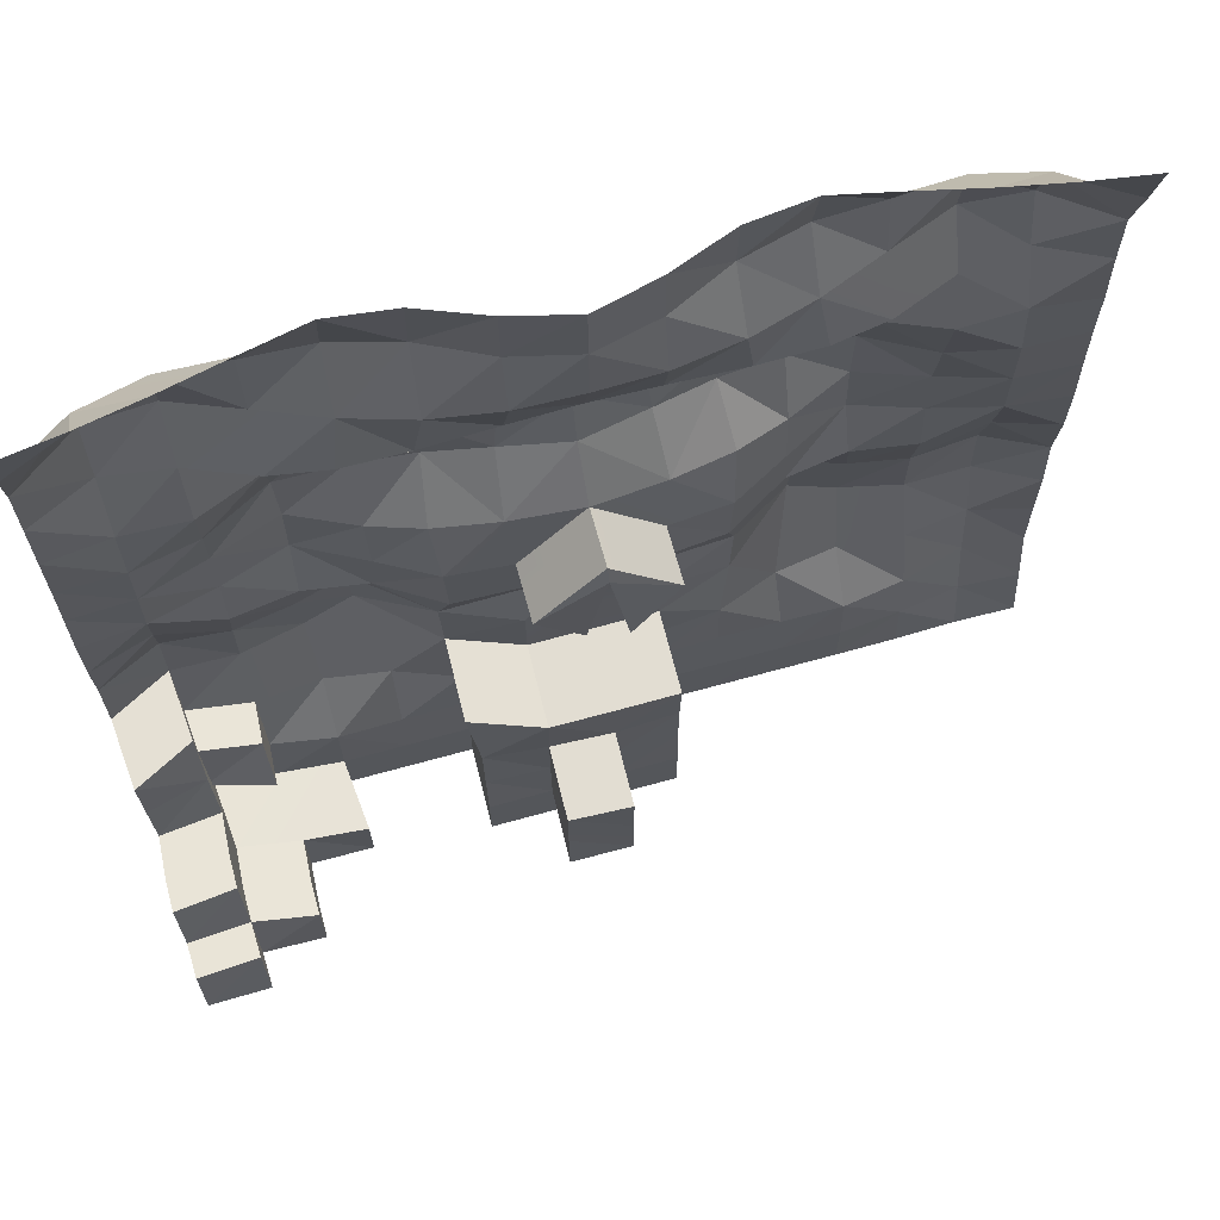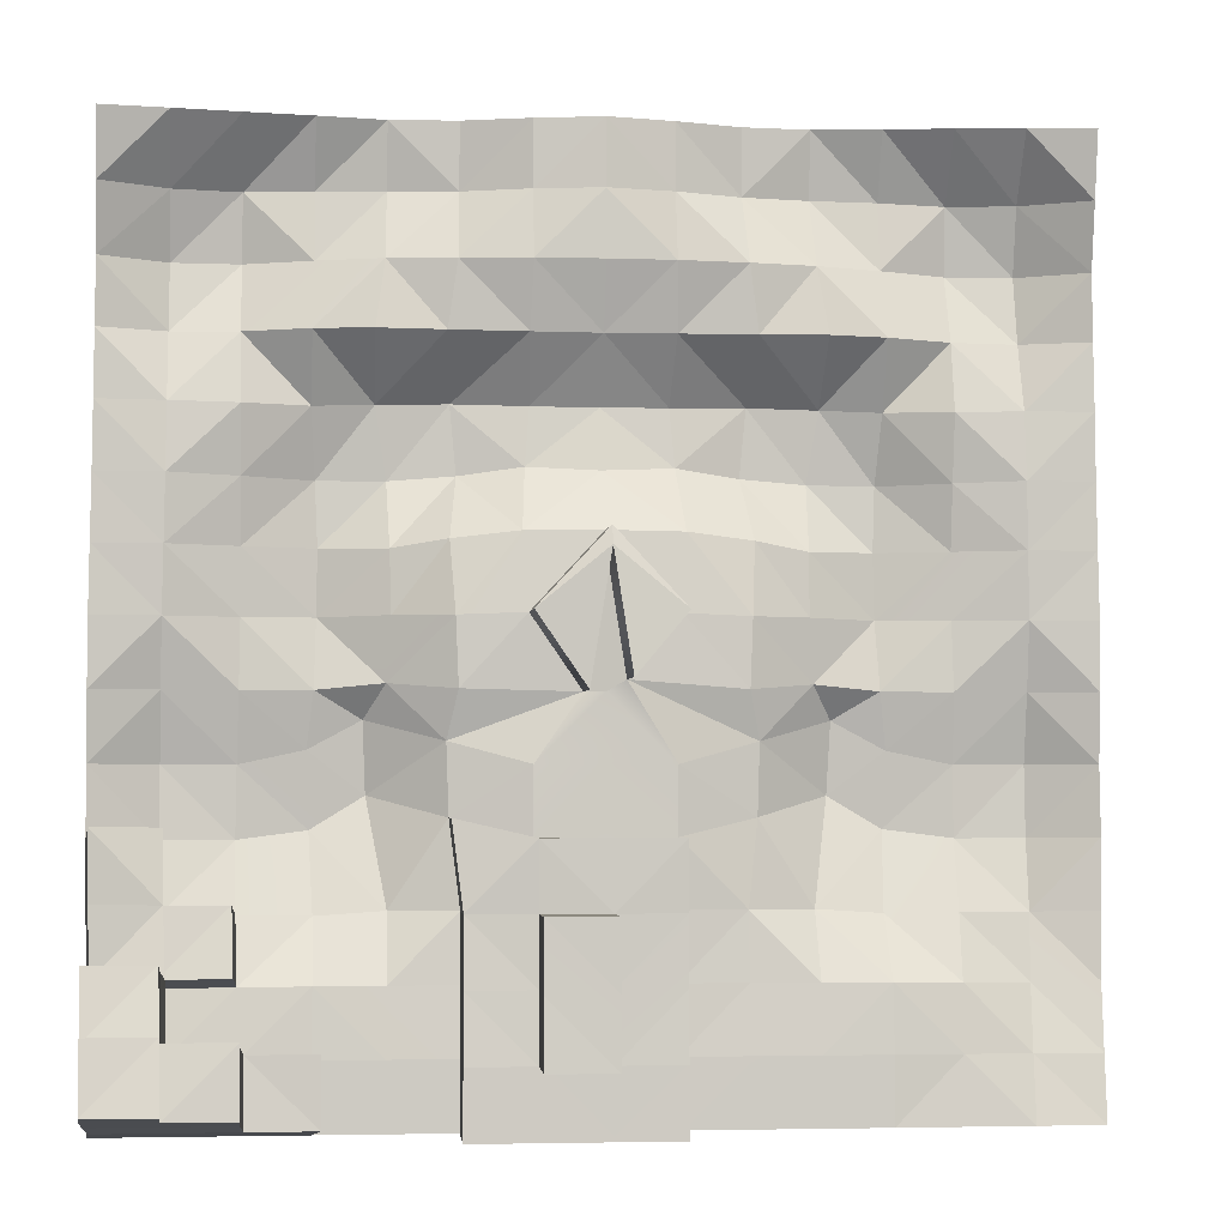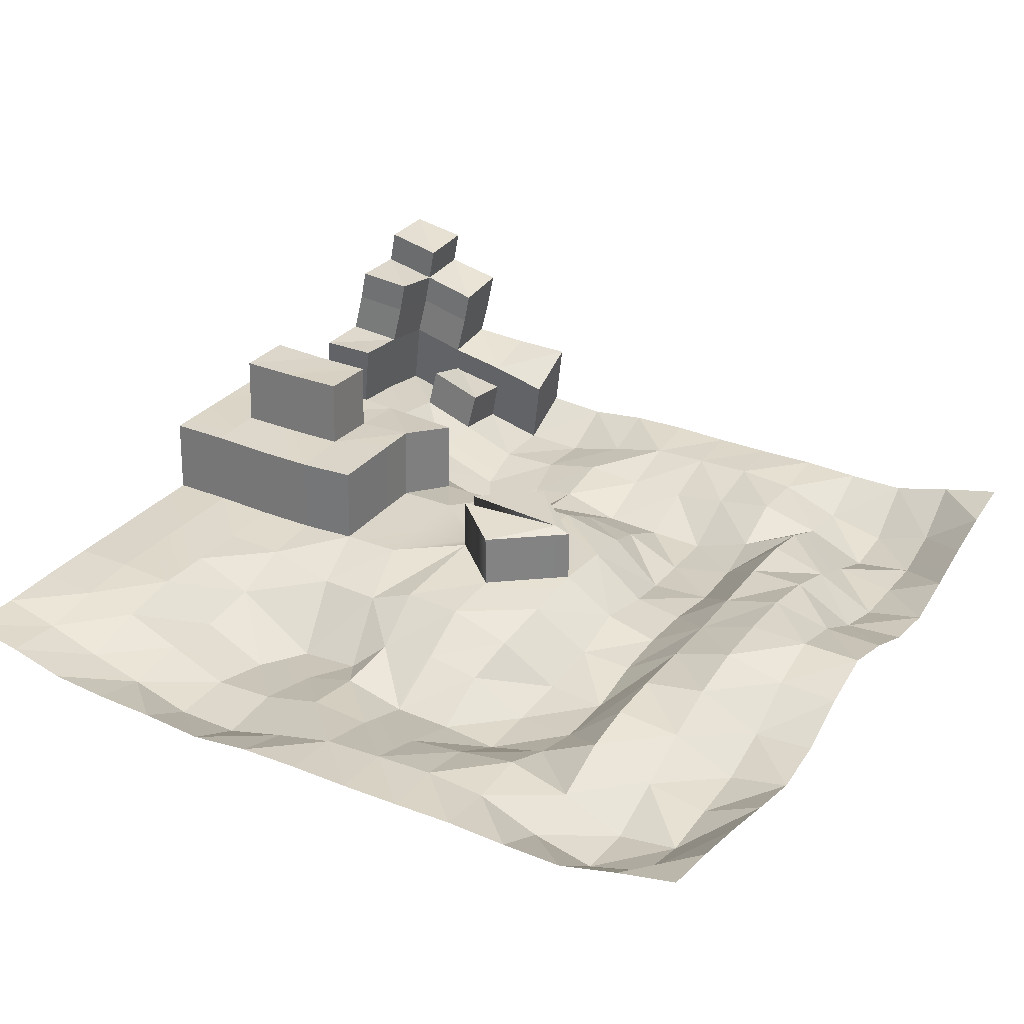
<metadata>
{"format":"obj","ext":"obj","renderer":"f3d","projection":"perspective","resolution":1024,"background":"white","views":[{"elev":68.9,"azim":164.6,"up":"+Z"},{"elev":-3.2,"azim":173.9,"up":"+Z"},{"elev":29.4,"azim":-59.4,"up":"+Y"}]}
</metadata>
<code>
o Plane
v -1 0.1413 -1.01
v -0.8598 0.1063 -0.8708
v -1.002 0.1154 -0.8699
v -0.8574 0.1387 -1.01
v -0.715 0.1307 -0.8683
v -0.5714 0.1433 -1.01
v -0.7143 0.1423 -1.01
v -0.4286 0.1433 -1.01
v -0.5714 0.1432 -0.8671
v -0.2857 0.1433 -1.01
v -0.4286 0.1432 -0.8671
v -0.1429 0.1433 -1.01
v -0.2857 0.1426 -0.8671
v 0.1429 0.1433 -1.01
v 0.1428 0.1421 -0.8672
v 0.1429 0.1433 -1.01
v 0.1425 0.1364 -0.7245
v 0.1424 0.1355 -0.5817
v 0.1425 0.1364 -0.7245
v 0.1428 0.1421 -0.8672
v 0.1469 0.3319 -1.008
v 0.1468 0.3308 -0.8649
v 0.2857 0.1433 -1.01
v 0.4286 0.1432 -0.8671
v 0.2857 0.1426 -0.8671
v 0.4286 0.1433 -1.01
v 0.5714 0.1432 -0.8671
v 0.7143 0.1423 -1.01
v 0.8411 0.3123 -0.9826
v 0.6981 0.3159 -0.9823
v 0.6988 0.3043 -0.8405
v 0.715 0.1307 -0.8683
v 0.5714 0.1433 -1.01
v 0.5552 0.3169 -0.9822
v -0.8647 0.06741 -0.7324
v -1.006 0.08317 -0.7308
v -0.7169 0.1101 -0.728
v -0.5713 0.135 -0.7255
v -0.4278 0.1325 -0.7254
v -0.1428 0.1421 -0.8672
v -0.285 0.1316 -0.7249
v 0 0.1433 -1.01
v -0.1429 0.1433 -1.01
v 0 0.1433 -1.01
v 0.289 0.3202 -0.7227
v 0.2897 0.3313 -0.8649
v 0.4278 0.1324 -0.7255
v 0.285 0.1315 -0.7249
v 0.5714 0.135 -0.7255
v 0.8598 0.1063 -0.8708
v 0.7169 0.1101 -0.728
v 1 0.1413 -1.01
v 0.9858 0.289 -0.8421
v 0.9839 0.3149 -0.9824
v -0.871 0.03664 -0.5924
v -1.01 0.07428 -0.5887
v -0.7215 0.05823 -0.5906
v -0.5706 0.0437 -0.5938
v -0.4257 0.07038 -0.5835
v -0.2848 0.1228 -0.5819
v -0.1425 0.1364 -0.7245
v -0.1424 0.1356 -0.5817
v -0.1425 0.1364 -0.7245
v -0.1424 0.1356 -0.5817
v 0.1465 0.3251 -0.7223
v 0.1468 0.3308 -0.8649
v 0.1429 0.1427 -0.4385
v 0.3106 0.287 -0.3984
v 0.3065 0.09829 -0.4006
v 0.2847 0.1227 -0.5819
v 0.4262 0.0702 -0.5832
v 0.5715 0.04389 -0.594
v 0.7215 0.05831 -0.5909
v 0.8758 0.1399 -0.5689
v 0.8711 0.03664 -0.5924
v 1.002 0.1154 -0.8699
v 0.9896 0.2568 -0.703
v -1.012 0.07115 -0.4426
v -0.7238 0.000691 -0.4449
v -0.8742 -0.002128 -0.4452
v -0.5804 -0.0233 -0.4268
v -0.3066 0.0982 -0.4007
v -0.4672 -0.02866 -0.359
v -0.1429 0.1427 -0.4385
v 0.2887 0.3114 -0.5797
v -0.1388 0.3319 -1.008
v 0.58 -0.02341 -0.4268
v 0.4676 -0.02884 -0.3579
v 0.724 0.000703 -0.4451
v 1.012 0.07115 -0.4426
v 0.858 0.1715 -0.4175
v 0.9953 0.2448 -0.4148
v -1.012 0.0602 -0.295
v -0.873 -0.006817 -0.2959
v -0.7221 0.005625 -0.2963
v -0.5856 -0.005679 -0.2675
v -0.3117 0.0947 -0.2497
v -0.4738 -0.01378 -0.2069
v -0.1429 0.1432 -0.2956
v 0 0.1433 -0.2957
v 0 0.1433 -0.4385
v 0.1429 0.1432 -0.2956
v 0.3117 0.0947 -0.2497
v 0.5853 -0.005637 -0.2668
v 0.4737 -0.01376 -0.2069
v 0.722 0.005671 -0.2961
v 0.873 -0.006817 -0.2959
v 0.8742 -0.002124 -0.4452
v 1.012 0.0602 -0.295
v -0.8712 0.03195 -0.1489
v -1.012 0.07674 -0.1491
v -0.7184 0.03905 -0.1495
v -0.5709 0.01814 -0.148
v -0.4289 0.04519 -0.135
v -0.03929 0.1558 -0.1296
v -0.2889 0.1255 -0.1471
v 0 0.1433 -0.1528
v 0.04422 0.1296 -0.1529
v 0.4288 0.04515 -0.1351
v 0.2889 0.1255 -0.1471
v 0.5712 0.01816 -0.1482
v 0.7184 0.03905 -0.1495
v 0.8712 0.03195 -0.1489
v -0.869 0.06532 -0.004143
v -1.011 0.07925 -0.00502
v -0.7166 0.0269 -0.004497
v -0.5671 -0.02135 -0.002567
v -0.2948 0.1233 -0.002164
v -0.4198 0.05589 -0.00083
v -0.1521 0.137 0.002706
v 0 0.1408 0.1274
v 0.1521 0.137 0.002706
v 0.2949 0.1233 -0.002125
v 0.567 -0.02135 -0.002541
v 0.4195 0.05598 -0.000297
v 0.7166 0.0269 -0.004501
v 0.869 0.06532 -0.004143
v 1.012 0.07674 -0.1491
v -1.009 0.07634 0.1371
v -0.8661 0.0709 0.1373
v -0.7167 0.02467 0.1365
v -0.4226 0.03678 0.133
v -0.5655 -0.02709 0.1365
v -0.3049 0.08227 0.1512
v -0.1632 0.1126 0.1658
v 0 0.1266 0.1669
v 0.1632 0.1126 0.1658
v 0.3055 0.08216 0.1512
v 0.4226 0.03649 0.1336
v 0.7167 0.02467 0.1365
v 0.5652 -0.02711 0.1367
v 0.8661 0.0709 0.1373
v 1.009 0.07634 0.1371
v -1.006 0.07651 0.2784
v -0.7175 0.04294 0.2746
v -0.8636 0.07497 0.2784
v -0.5711 -0.03522 0.2738
v -0.4283 -0.03331 0.2751
v -0.2881 -0.01615 0.2843
v 0 0.04418 0.293
v -0.1521 0.01813 0.3015
v 0.2886 -0.01616 0.2842
v 0.1521 0.01811 0.3015
v 0.4282 -0.03312 0.2742
v 0.571 -0.03524 0.2737
v 0.7175 0.04293 0.2746
v 1.006 0.07651 0.2784
v 0.8636 0.07497 0.2784
v -1.005 0.0785 0.4206
v -0.718 0.06636 0.4179
v -0.8626 0.06268 0.421
v -0.5794 0.01121 0.4204
v -0.4522 -0.01524 0.4268
v -0.3022 -0.01638 0.4301
v 0 0.01068 0.4236
v -0.142 0.00501 0.4254
v 0.3019 -0.01644 0.4299
v 0.142 0.005009 0.4254
v 0.4519 -0.01547 0.4263
v 0.5796 0.01092 0.4198
v 0.7181 0.0664 0.4179
v 1.005 0.0785 0.4206
v 0.8626 0.06268 0.421
v -1.004 0.07281 0.5636
v -0.719 0.02714 0.5646
v -0.8632 0.006607 0.5656
v -0.5774 0.08332 0.5644
v -0.3117 0.1049 0.5637
v -0.4546 0.1037 0.5651
v -0.1477 0.09898 0.5633
v 0 0.09554 0.5632
v 0.1477 0.09898 0.5633
v 0.3117 0.1049 0.5637
v 0.5779 0.08329 0.5653
v 0.4545 0.1038 0.5653
v 0.7194 0.02693 0.5648
v 1.004 0.07281 0.5636
v 0.8632 0.006614 0.5655
v -1.003 0.07149 0.7063
v -0.7195 -0.03678 0.7101
v -0.8626 -0.02703 0.7092
v -0.5743 0.02051 0.7105
v -0.4343 0.07576 0.7089
v -0.2916 0.117 0.7059
v -0.1432 0.1399 0.7045
v 0.1432 0.1399 0.7045
v 0 0.1432 0.7043
v 0.2916 0.117 0.7059
v 0.4343 0.07576 0.7089
v 0.5744 0.02043 0.7106
v 0.7196 -0.03678 0.7101
v 1.003 0.07149 0.7063
v 0.8626 -0.02703 0.7092
v -0.8604 0.01694 0.8506
v -1.001 0.1085 0.848
v -0.7182 -0.01608 0.8527
v -0.4304 0.002374 0.8556
v -0.5744 -0.004258 0.8553
v -0.2863 0.03928 0.8525
v -0.1429 0.1062 0.8487
v 0 0.1394 0.8473
v 0.1429 0.1062 0.8487
v 0.2863 0.03928 0.8525
v 0.4304 0.002374 0.8556
v 0.7182 -0.01608 0.8528
v 0.5744 -0.004258 0.8553
v 0.8604 0.01694 0.8506
v -0.8577 0.1189 0.9906
v -1 0.1403 0.9901
v -0.7154 0.09208 0.9921
v -0.5729 0.06132 0.9948
v -0.4297 0.03149 0.9962
v -0.1429 0.1021 0.9916
v -0.2861 0.04811 0.9945
v 0 0.1372 0.9903
v 0.1429 0.1021 0.9916
v 0.4297 0.03149 0.9962
v 0.2861 0.04811 0.9945
v 0.5729 0.06132 0.9948
v 0.7154 0.09208 0.9921
v 1.001 0.1085 0.848
v 0.8577 0.1189 0.9906
v 0.1465 0.3251 -0.7223
v 0.004027 0.3319 -0.4363
v 0.1469 0.3314 -0.4363
v 0.1424 0.1355 -0.5817
v 0.1465 0.3242 -0.5795
v -0.1428 0.1421 -0.8672
v -0.1388 0.3308 -0.8649
v 0.1465 0.3242 -0.5795
v -0.1385 0.3251 -0.7223
v 0.004027 0.3308 -0.5792
v -0.1384 0.3242 -0.5795
v 0.004027 0.3308 -0.5792
v -0.1388 0.3314 -0.4363
v -0.1384 0.3242 -0.5795
v 0.004027 0.3319 -1.008
v 0.004027 0.3317 -0.8649
v 0.008912 0.5002 -0.8627
v 0.004027 0.3296 -0.7221
v 0.008912 0.4981 -0.7199
v 0.1469 0.3319 -1.008
v 0.2897 0.3319 -1.008
v 0.1514 0.4936 -0.7201
v 0.1514 0.4927 -0.5773
v 0.008912 0.4993 -0.577
v 0.1517 0.4993 -0.8627
v 0.5552 0.3168 -0.8394
v 0.8435 0.2799 -0.843
v 0.8532 0.3443 -0.6812
v 0.8485 0.241 -0.7047
v 0.8483 0.3831 -0.8196
v 0.8695 0.1706 -0.7089
v 0.8647 0.06741 -0.7324
v 0.8548 0.2102 -0.5647
v 0.9934 0.2479 -0.561
v 1.01 0.07428 -0.5887
v 1.006 0.08317 -0.7308
v 0.8574 0.1387 -1.01
v 0.7263 0.1615 -0.5674
v 0.7217 0.2133 -0.7045
v 0.8524 0.4246 -0.6645
v 0.9944 0.36 -0.6795
v 0.9936 0.4404 -0.6629
v 0.7035 0.4075 -0.8171
v 0.702 0.4995 -0.9422
v 0.7027 0.4879 -0.8004
v 0.8459 0.4156 -0.9592
v 0.7029 0.4191 -0.9588
v 0.9905 0.3922 -0.8187
v 0.9886 0.4182 -0.9589
v 0.8451 0.4959 -0.9425
v 0.9842 0.5845 -0.9243
v 0.8415 0.5819 -0.9245
v 0.9897 0.4726 -0.802
v 0.8475 0.4635 -0.8029
v 0.9878 0.4985 -0.9422
v 0.8439 0.5495 -0.7849
v 0.9861 0.5585 -0.784
v 1.011 0.07925 -0.00502
v 1 0.1403 0.9901
v -0.1521 0.267 0.002706
v 0 0.2708 0.1274
v 0 0.2566 0.1669
v -0.03929 0.2858 -0.1296
v 0.1521 0.267 0.002706
v 0.04422 0.2596 -0.1529
f 1 2 3
f 4 5 2
f 6 5 7
f 8 9 6
f 10 11 8
f 12 13 10
f 14 15 16
f 17 18 19
f 20 21 22
f 23 24 25
f 26 27 24
f 28 29 30
f 27 31 32
f 33 30 34
f 3 35 36
f 2 37 35
f 5 38 37
f 11 38 9
f 13 39 11
f 40 41 13
f 12 42 43
f 44 16 42
f 25 45 46
f 25 47 48
f 24 49 47
f 32 49 27
f 50 51 32
f 52 53 54
f 36 55 56
f 35 57 55
f 37 58 57
f 38 59 58
f 39 60 59
f 61 60 41
f 62 63 64
f 15 65 66
f 67 68 69
f 47 70 48
f 49 71 47
f 51 72 49
f 73 74 75
f 76 77 53
f 55 78 56
f 55 79 80
f 58 79 57
f 59 81 58
f 59 82 83
f 60 84 82
f 48 85 45
f 70 68 85
f 42 86 43
f 71 69 70
f 71 87 88
f 72 89 87
f 75 89 73
f 90 91 92
f 80 93 78
f 79 94 80
f 81 95 79
f 83 96 81
f 83 97 98
f 82 99 97
f 84 100 99
f 67 100 101
f 69 102 67
f 88 103 69
f 88 104 105
f 87 106 104
f 89 107 106
f 108 109 107
f 93 110 111
f 95 110 94
f 96 112 95
f 98 113 96
f 97 114 98
f 97 115 116
f 99 117 115
f 102 117 100
f 103 118 102
f 103 119 120
f 105 121 119
f 104 122 121
f 106 123 122
f 109 123 107
f 111 124 125
f 112 124 110
f 113 126 112
f 114 127 113
f 114 128 129
f 116 130 128
f 132 304 306
f 118 131 117
f 120 132 118
f 119 133 120
f 119 134 135
f 121 136 134
f 122 137 136
f 138 137 123
f 124 139 125
f 126 140 124
f 127 141 126
f 127 142 143
f 129 144 142
f 128 145 144
f 130 146 145
f 130 304 146
f 133 147 132
f 135 148 133
f 134 149 135
f 134 150 151
f 136 152 150
f 137 153 152
f 140 154 139
f 140 155 156
f 141 157 155
f 143 158 157
f 142 159 158
f 145 159 144
f 145 160 161
f 147 160 146
f 147 162 163
f 149 162 148
f 151 164 149
f 150 165 151
f 152 166 150
f 152 167 168
f 156 169 154
f 156 170 171
f 155 172 170
f 157 173 172
f 158 174 173
f 161 174 159
f 161 175 176
f 163 175 160
f 163 177 178
f 164 177 162
f 165 179 164
f 166 180 165
f 168 181 166
f 168 182 183
f 171 184 169
f 171 185 186
f 172 185 170
f 173 187 172
f 173 188 189
f 174 190 188
f 176 191 190
f 178 191 175
f 177 192 178
f 179 193 177
f 179 194 195
f 180 196 194
f 183 196 181
f 183 197 198
f 186 199 184
f 186 200 201
f 185 202 200
f 187 203 202
f 188 203 189
f 190 204 188
f 191 205 190
f 191 206 207
f 192 208 206
f 193 209 208
f 194 209 195
f 196 210 194
f 198 211 196
f 198 212 213
f 199 214 215
f 201 216 214
f 202 216 200
f 202 217 218
f 203 219 217
f 204 220 219
f 205 221 220
f 206 221 207
f 208 222 206
f 209 223 208
f 210 224 209
f 210 225 226
f 213 225 211
f 212 227 213
f 215 228 229
f 214 230 228
f 216 231 230
f 218 232 231
f 219 232 217
f 219 233 234
f 220 235 233
f 222 235 221
f 223 236 222
f 223 237 238
f 226 237 224
f 225 239 226
f 227 240 225
f 241 242 227
f 20 243 17
f 67 244 245
f 18 65 19
f 246 243 247
f 248 86 249
f 18 247 250
f 248 251 63
f 61 248 63
f 40 43 248
f 20 19 15
f 21 46 22
f 22 45 243
f 252 253 254
f 243 85 247
f 252 255 256
f 252 245 244
f 85 245 247
f 257 249 86
f 257 66 258
f 258 251 249
f 66 259 258
f 260 253 251
f 258 261 260
f 247 254 250
f 84 256 255
f 16 257 42
f 64 251 253
f 23 21 14
f 15 262 16
f 62 253 256
f 25 263 23
f 101 255 244
f 259 264 261
f 261 265 266
f 250 264 65
f 254 261 266
f 254 265 250
f 66 264 267
f 34 31 268
f 269 270 271
f 31 272 269
f 75 273 274
f 77 275 271
f 275 92 91
f 75 91 108
f 274 275 75
f 50 271 274
f 32 269 50
f 90 276 277
f 27 34 268
f 277 77 278
f 279 54 29
f 273 280 281
f 272 282 270
f 283 282 284
f 285 286 287
f 54 288 29
f 51 280 73
f 29 289 30
f 53 283 290
f 53 291 54
f 51 273 281
f 77 270 283
f 31 289 285
f 292 287 286
f 292 293 294
f 295 282 296
f 290 297 291
f 285 296 272
f 289 292 286
f 290 284 295
f 291 292 288
f 293 298 294
f 292 298 296
f 295 293 297
f 295 298 299
f 1 4 2
f 4 7 5
f 6 9 5
f 8 11 9
f 10 13 11
f 12 40 13
f 14 20 15
f 17 246 18
f 20 14 21
f 23 26 24
f 26 33 27
f 28 279 29
f 27 268 31
f 33 28 30
f 3 2 35
f 2 5 37
f 5 9 38
f 11 39 38
f 13 41 39
f 40 61 41
f 12 44 42
f 44 14 16
f 25 48 45
f 25 24 47
f 24 27 49
f 32 51 49
f 50 274 51
f 52 76 53
f 36 35 55
f 35 37 57
f 37 38 58
f 38 39 59
f 39 41 60
f 61 62 60
f 62 61 63
f 15 19 65
f 67 245 68
f 47 71 70
f 49 72 71
f 51 73 72
f 73 280 74
f 76 278 77
f 55 80 78
f 55 57 79
f 58 81 79
f 59 83 81
f 59 60 82
f 60 62 84
f 48 70 85
f 70 69 68
f 42 257 86
f 71 88 69
f 71 72 87
f 72 73 89
f 75 108 89
f 90 108 91
f 80 94 93
f 79 95 94
f 81 96 95
f 83 98 96
f 83 82 97
f 82 84 99
f 84 101 100
f 67 102 100
f 69 103 102
f 88 105 103
f 88 87 104
f 87 89 106
f 89 108 107
f 108 90 109
f 93 94 110
f 95 112 110
f 96 113 112
f 98 114 113
f 97 116 114
f 97 99 115
f 99 100 117
f 102 118 117
f 103 120 118
f 103 105 119
f 105 104 121
f 104 106 122
f 106 107 123
f 109 138 123
f 111 110 124
f 112 126 124
f 113 127 126
f 114 129 127
f 114 116 128
f 116 115 130
f 115 117 131
f 115 303 305
f 120 133 132
f 119 135 133
f 119 121 134
f 121 122 136
f 122 123 137
f 138 300 137
f 124 140 139
f 126 141 140
f 127 143 141
f 127 129 142
f 129 128 144
f 128 130 145
f 132 307 118
f 132 147 146
f 133 148 147
f 135 149 148
f 134 151 149
f 134 136 150
f 136 137 152
f 137 300 153
f 140 156 154
f 140 141 155
f 141 143 157
f 143 142 158
f 142 144 159
f 145 161 159
f 145 146 160
f 147 163 160
f 147 148 162
f 149 164 162
f 151 165 164
f 150 166 165
f 152 168 166
f 152 153 167
f 156 171 169
f 156 155 170
f 155 157 172
f 157 158 173
f 158 159 174
f 161 176 174
f 161 160 175
f 163 178 175
f 163 162 177
f 164 179 177
f 165 180 179
f 166 181 180
f 168 183 181
f 168 167 182
f 171 186 184
f 171 170 185
f 172 187 185
f 173 189 187
f 173 174 188
f 174 176 190
f 176 175 191
f 178 192 191
f 177 193 192
f 179 195 193
f 179 180 194
f 180 181 196
f 183 198 196
f 183 182 197
f 186 201 199
f 186 185 200
f 185 187 202
f 187 189 203
f 188 204 203
f 190 205 204
f 191 207 205
f 191 192 206
f 192 193 208
f 193 195 209
f 194 210 209
f 196 211 210
f 198 213 211
f 198 197 212
f 199 201 214
f 201 200 216
f 202 218 216
f 202 203 217
f 203 204 219
f 204 205 220
f 205 207 221
f 206 222 221
f 208 223 222
f 209 224 223
f 210 226 224
f 210 211 225
f 213 227 225
f 212 241 227
f 215 214 228
f 214 216 230
f 216 218 231
f 218 217 232
f 219 234 232
f 219 220 233
f 220 221 235
f 222 236 235
f 223 238 236
f 223 224 237
f 226 239 237
f 225 240 239
f 227 242 240
f 241 301 242
f 20 22 243
f 67 101 244
f 18 250 65
f 246 17 243
f 248 43 86
f 18 246 247
f 248 249 251
f 61 40 248
f 40 12 43
f 20 17 19
f 21 263 46
f 22 46 45
f 252 256 253
f 243 45 85
f 252 244 255
f 252 247 245
f 85 68 245
f 257 258 249
f 257 262 66
f 258 260 251
f 66 267 259
f 260 254 253
f 258 259 261
f 247 252 254
f 84 62 256
f 16 262 257
f 64 63 251
f 23 263 21
f 15 66 262
f 62 64 253
f 25 46 263
f 101 84 255
f 259 267 264
f 261 264 265
f 250 265 264
f 254 260 261
f 254 266 265
f 66 65 264
f 34 30 31
f 269 272 270
f 31 285 272
f 75 74 273
f 77 276 275
f 275 276 92
f 75 275 91
f 274 271 275
f 50 269 271
f 32 31 269
f 90 92 276
f 27 33 34
f 277 276 77
f 279 52 54
f 273 74 280
f 272 296 282
f 283 270 282
f 285 289 286
f 54 291 288
f 51 281 280
f 29 288 289
f 53 77 283
f 53 290 291
f 51 274 273
f 77 271 270
f 31 30 289
f 292 296 287
f 292 297 293
f 295 284 282
f 290 295 297
f 285 287 296
f 289 288 292
f 290 283 284
f 291 297 292
f 293 299 298
f 292 294 298
f 295 299 293
f 295 296 298
f 305 303 302
f 306 304 303
f 307 306 303
f 302 303 304
f 131 307 303
f 115 302 130
f 132 146 304
f 130 302 304
f 115 131 303
f 132 306 307
f 131 118 307
f 115 305 302

</code>
